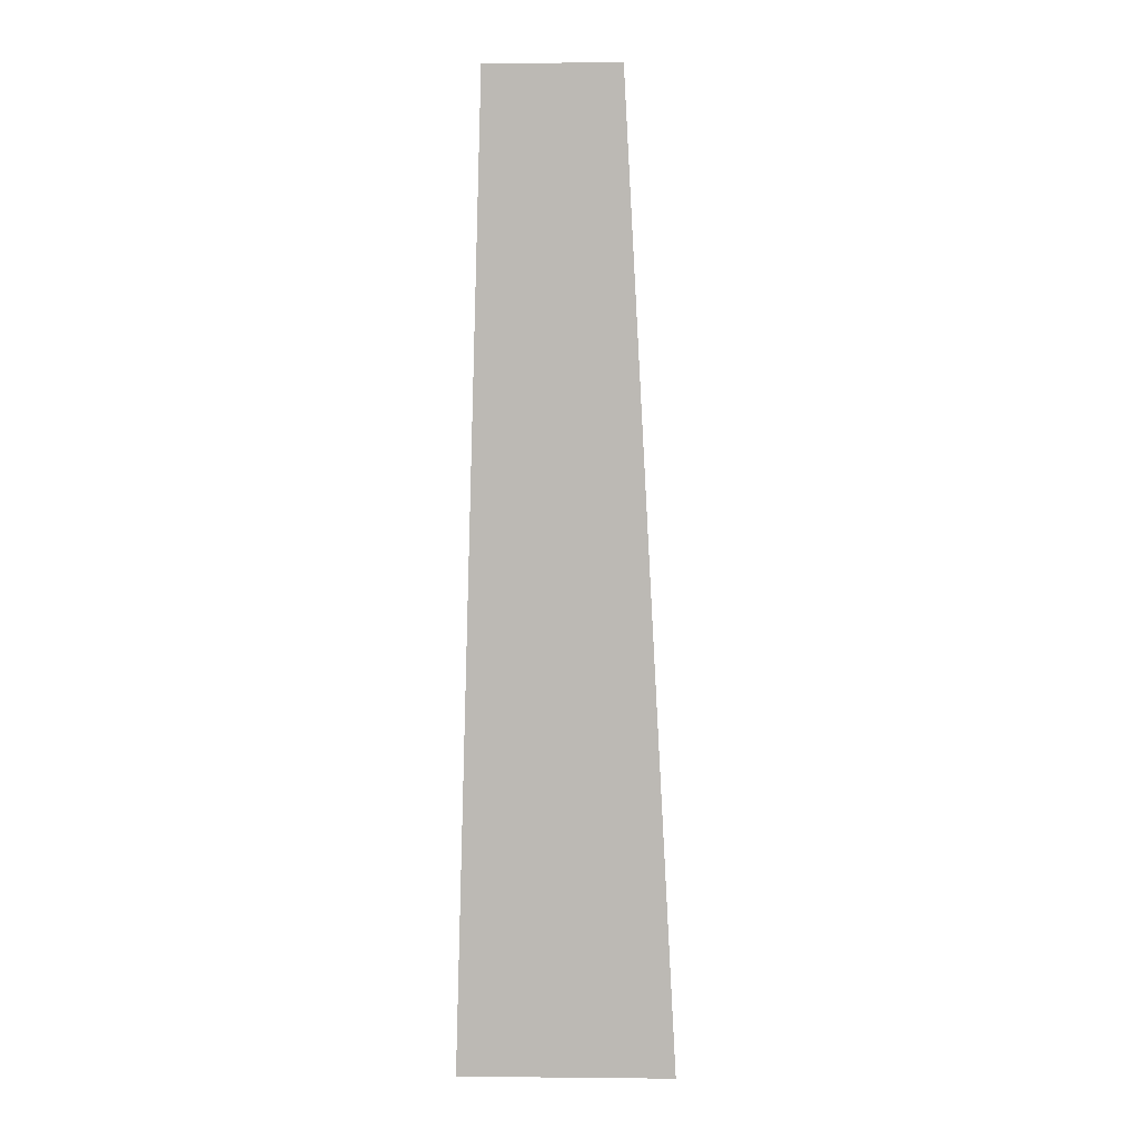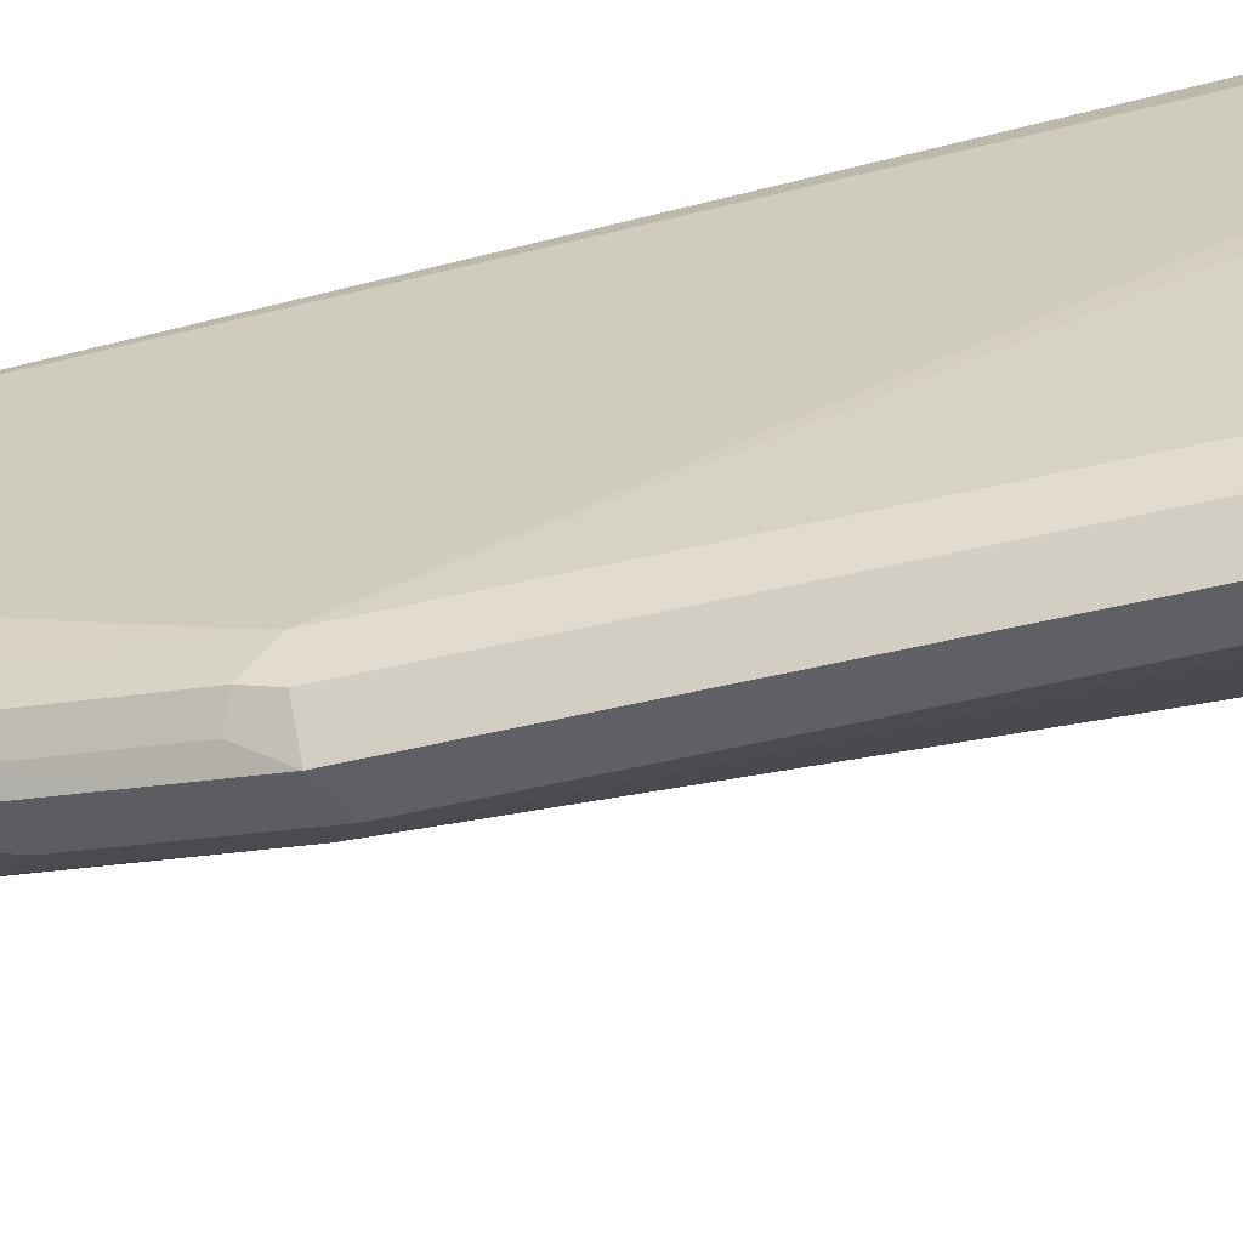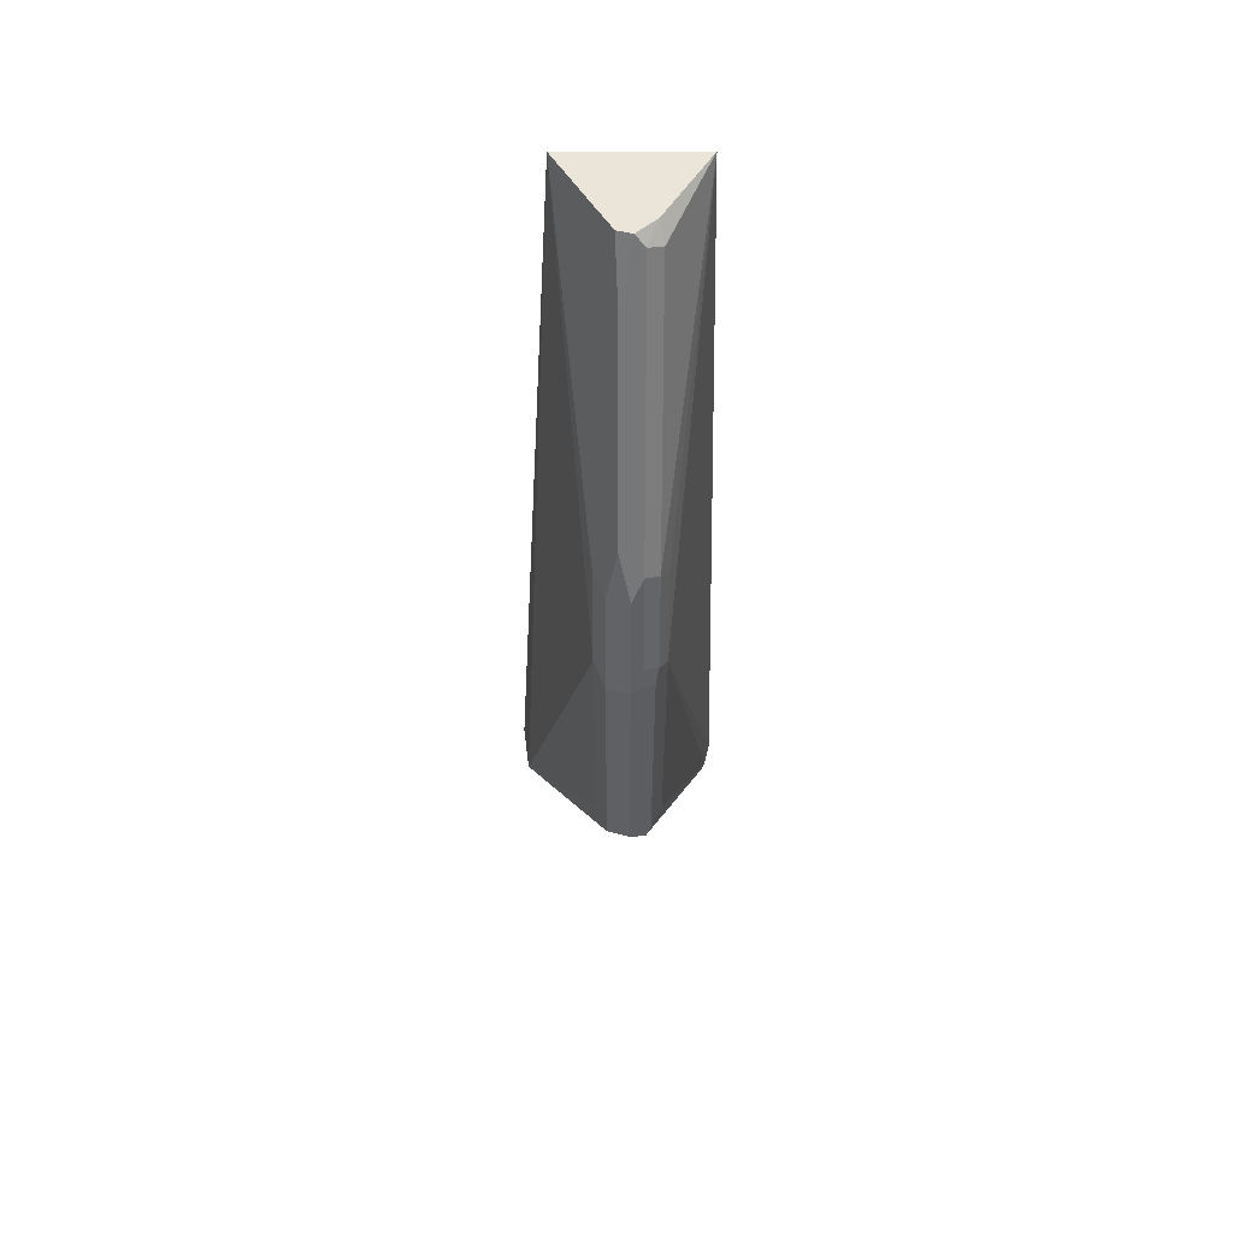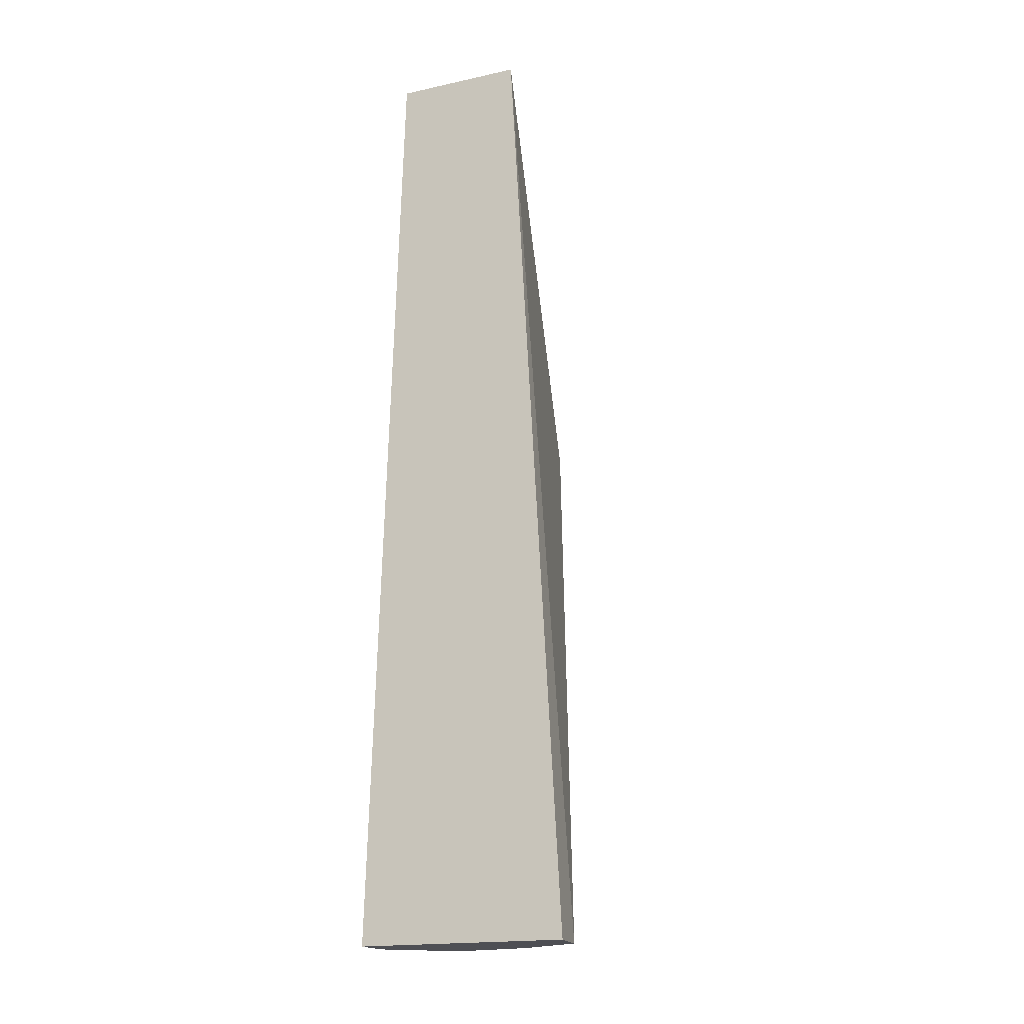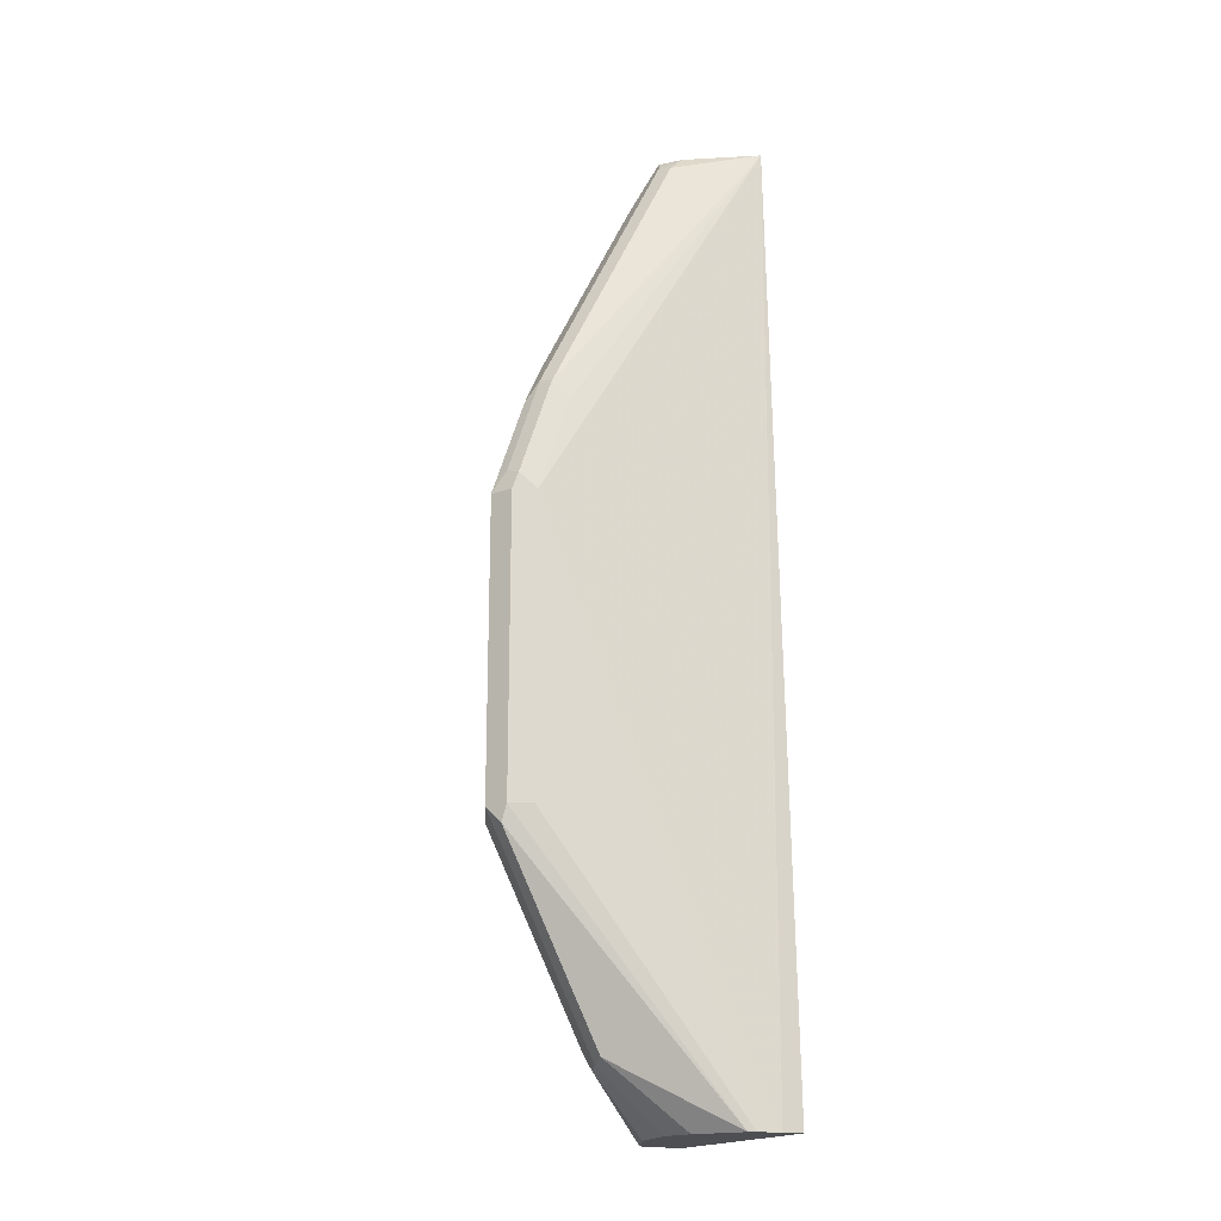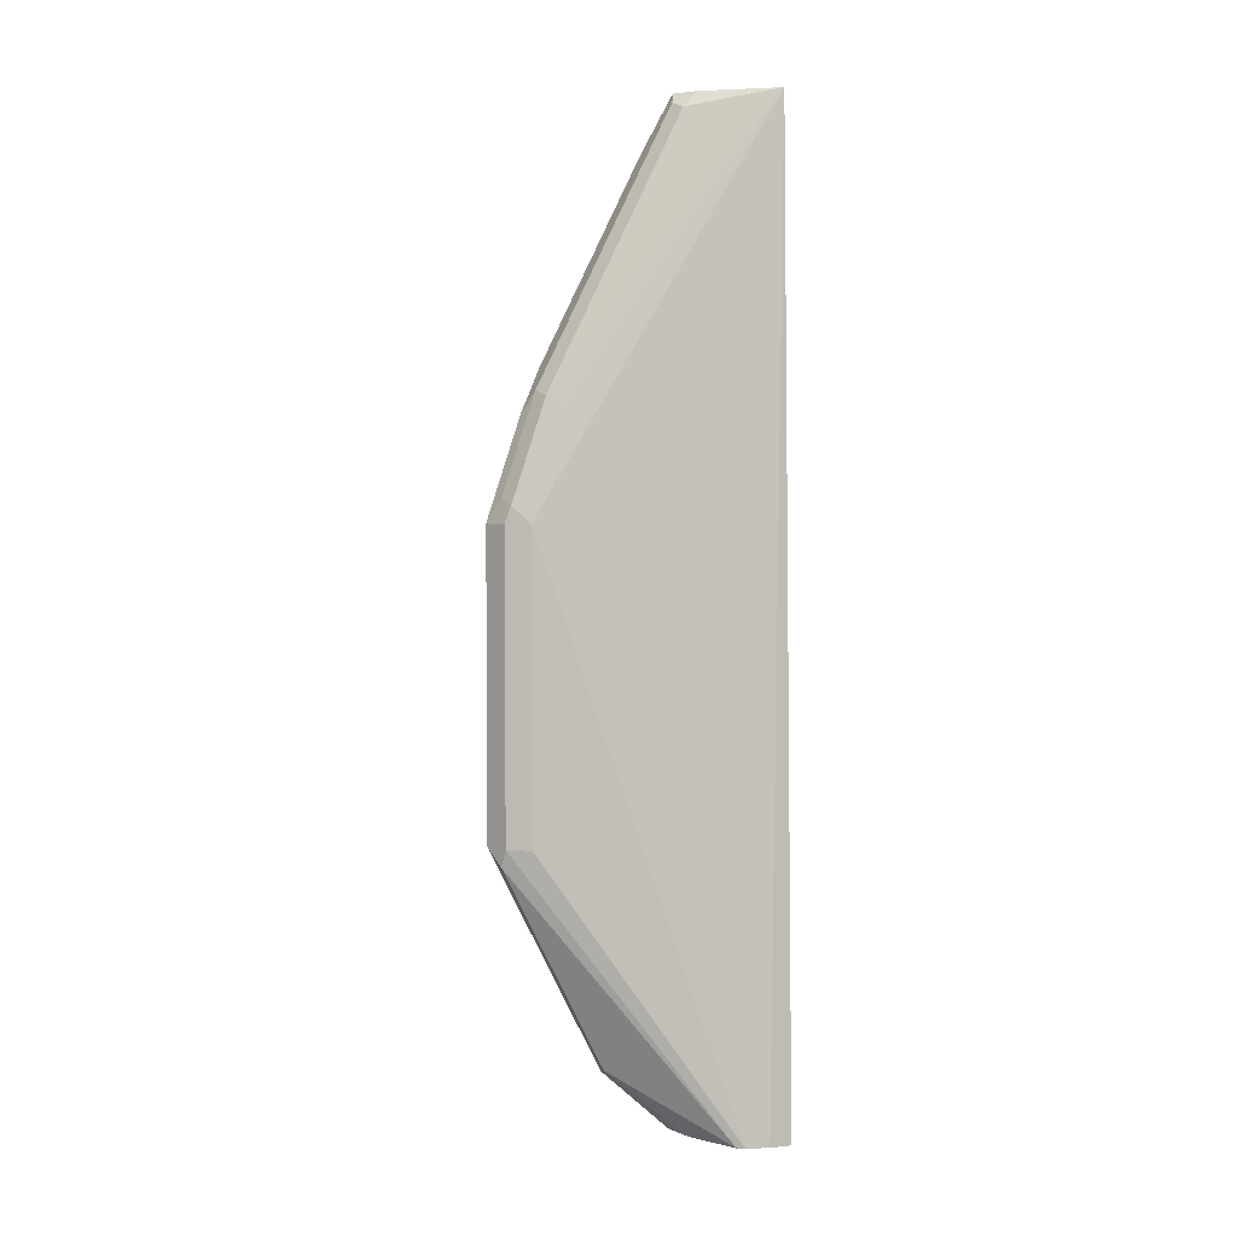
<metadata>
{"format":"obj","ext":"obj","renderer":"f3d","projection":"perspective","resolution":1024,"background":"white","views":[{"elev":6.4,"azim":1.6,"up":"+Y"},{"elev":-74.1,"azim":-78.1,"up":"+Z"},{"elev":59.5,"azim":179.9,"up":"+Y"},{"elev":-18.4,"azim":22.7,"up":"+Y"},{"elev":-18.2,"azim":-117.8,"up":"+Y"},{"elev":4.1,"azim":-109.5,"up":"+Y"}]}
</metadata>
<code>
v -0.05213 -0.6567 -0.1442
v -0.05213 -0.6567 -0.1561
v 0.06542 -0.6567 -0.1442
v -0.03598 -0.1267 -0.1442
v -0.04907 -0.6567 -0.1683
v -0.01801 -0.3424 -0.2703
v 0.06209 -0.6567 -0.1702
v 0.03599 -0.1267 -0.1442
v -0.01141 -0.1267 -0.1808
v -0.01351 -0.1352 -0.1892
v -0.01351 -0.2433 -0.2433
v -0.01351 -0.2794 -0.2613
v -0.01801 -0.2883 -0.2523
v -0.01801 -0.5045 -0.2703
v -0.012 -0.5045 -0.2823
v -0.04713 -0.6567 -0.1722
v -0.01351 -0.3334 -0.2793
v 0.02606 -0.6567 -0.1882
v 0.009006 -0.6261 -0.2252
v 0.01201 -0.6187 -0.2282
v 0.01201 -0.5105 -0.2823
v 0.01802 -0.5045 -0.2703
v 0.01802 -0.3424 -0.2703
v 0.01802 -0.2883 -0.2523
v 0.01802 -0.1802 -0.1982
v 0.01802 -0.1442 -0.1802
v 0.01453 -0.1267 -0.1767
v -0.01075 -0.1267 -0.1814
v -0.005998 -0.1322 -0.1922
v -0.005998 -0.2763 -0.2643
v 8.02e-06 -0.5045 -0.2883
v -0.009001 -0.5136 -0.2838
v -0.012 -0.3424 -0.2823
v -0.009001 -0.5856 -0.2478
v -0.009001 -0.6216 -0.2297
v -0.02204 -0.6567 -0.1882
v -0.005998 -0.3304 -0.2823
v 8.02e-06 -0.3424 -0.2883
v -0.004986 -0.6567 -0.1932
v 8.02e-06 -0.6246 -0.2282
v 8.02e-06 -0.6126 -0.2342
v 0.009006 -0.5901 -0.2433
v 8.02e-06 -0.5166 -0.2823
v 0.01201 -0.3484 -0.2823
v 0.01201 -0.2943 -0.2643
v 0.006014 -0.2643 -0.2583
v 0.006014 -0.2282 -0.2403
v 0.006014 -0.1562 -0.2042
v 0.007314 -0.1267 -0.1875
v -0.0005673 -0.1267 -0.1895
v 8.02e-06 -0.1802 -0.2162
v 8.02e-06 -0.2883 -0.2703
v -0.008414 -0.6567 -0.1925
v 0.009006 -0.3334 -0.2793
f 21 38 44
f 21 44 23
f 21 23 22
f 23 44 45
f 24 46 47
f 24 45 46
f 24 47 25
f 21 31 38
f 25 47 48
f 23 45 24
f 21 43 31
f 18 39 19
f 20 42 21
f 20 41 42
f 20 40 41
f 19 40 20
f 19 39 40
f 17 38 33
f 17 37 38
f 17 30 37
f 16 32 34
f 25 48 27
f 21 42 43
f 25 27 26
f 38 52 46
f 28 50 29
f 48 50 49
f 48 51 50
f 47 51 48
f 47 52 51
f 46 52 47
f 45 54 46
f 44 54 45
f 38 54 44
f 38 46 54
f 16 35 36
f 35 53 36
f 35 39 53
f 35 40 39
f 35 41 40
f 34 43 41
f 34 41 35
f 32 43 34
f 31 43 32
f 30 38 37
f 30 52 38
f 30 51 52
f 29 51 30
f 29 50 51
f 27 48 49
f 16 34 35
f 41 43 42
f 15 33 38
f 4 12 13
f 4 11 12
f 4 10 11
f 4 9 10
f 4 28 9
f 4 50 28
f 4 49 50
f 4 27 49
f 4 8 27
f 3 7 8
f 2 6 5
f 1 4 2
f 1 8 4
f 1 3 8
f 1 7 3
f 1 18 7
f 1 39 18
f 1 53 39
f 1 36 53
f 1 16 36
f 1 5 16
f 1 2 5
f 15 38 31
f 4 13 6
f 5 14 15
f 2 4 6
f 5 6 14
f 15 17 33
f 5 15 16
f 15 32 16
f 15 31 32
f 14 17 15
f 12 30 17
f 12 17 13
f 11 30 12
f 10 29 11
f 9 29 10
f 9 28 29
f 8 26 27
f 11 29 30
f 8 25 26
f 8 24 25
f 8 23 24
f 7 23 8
f 7 22 23
f 7 21 22
f 7 20 21
f 7 19 20
f 7 18 19
f 6 17 14
f 6 13 17

</code>
